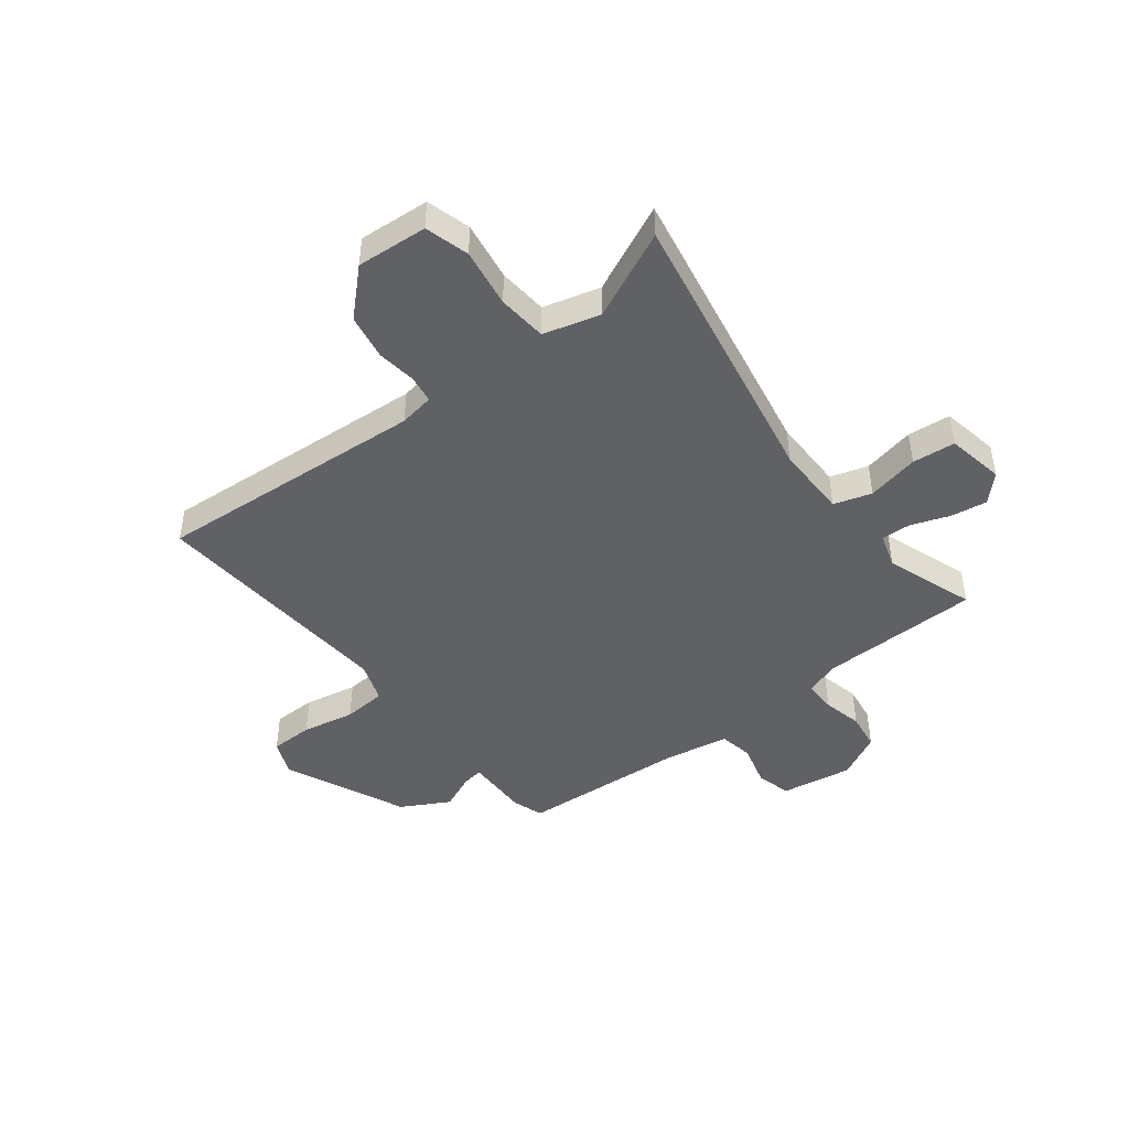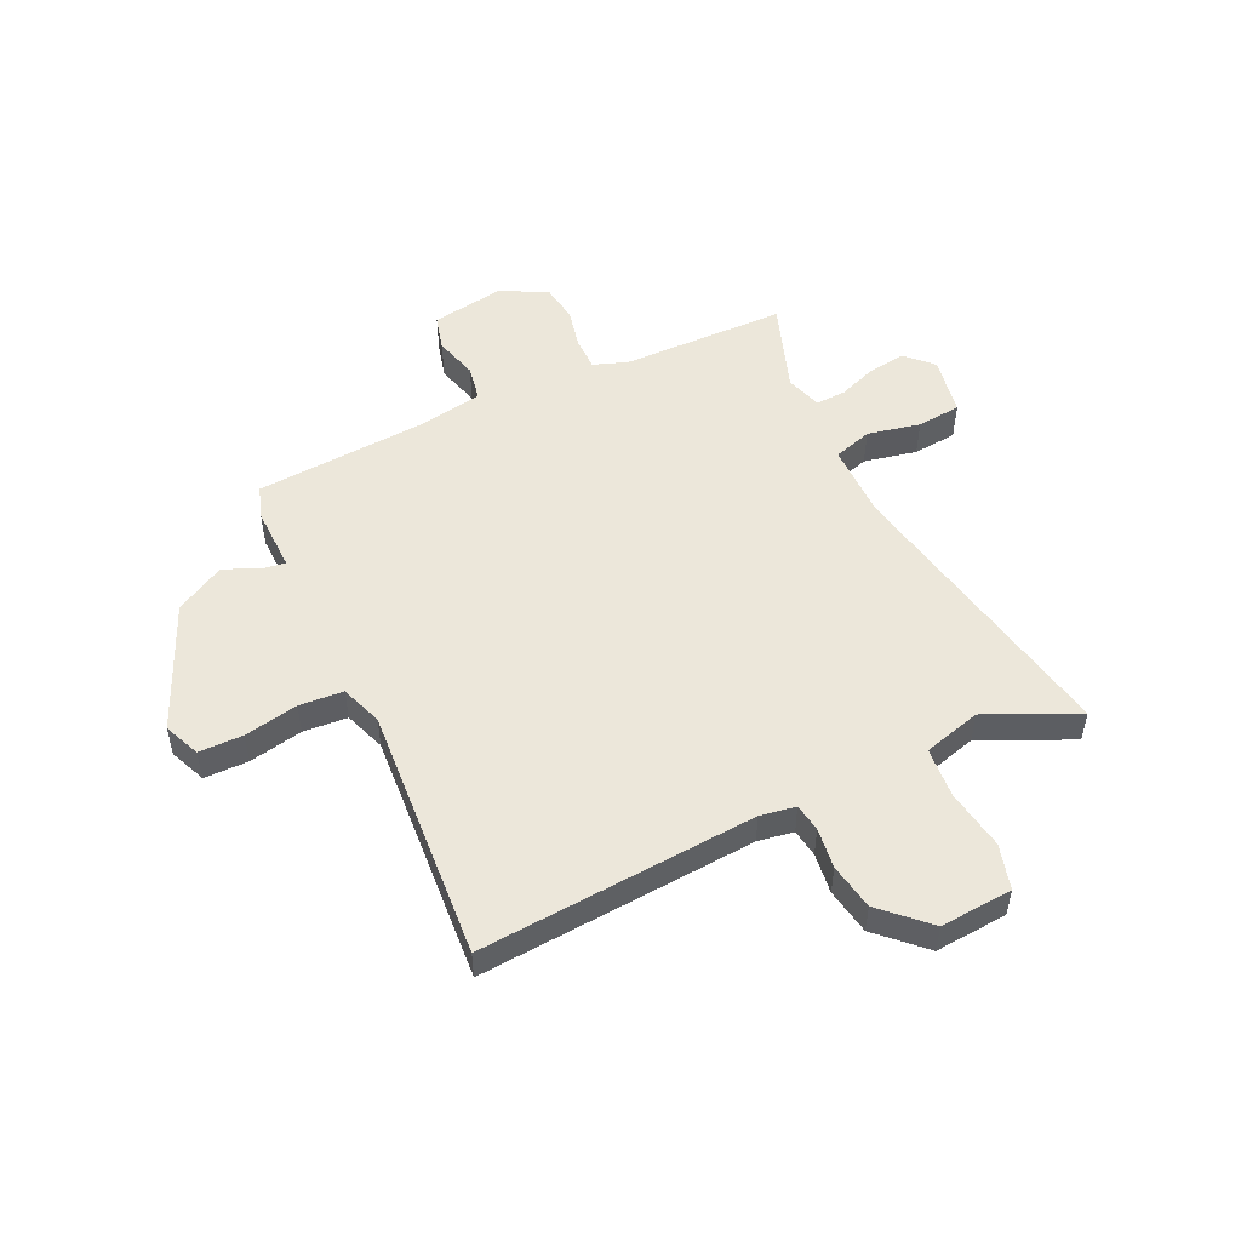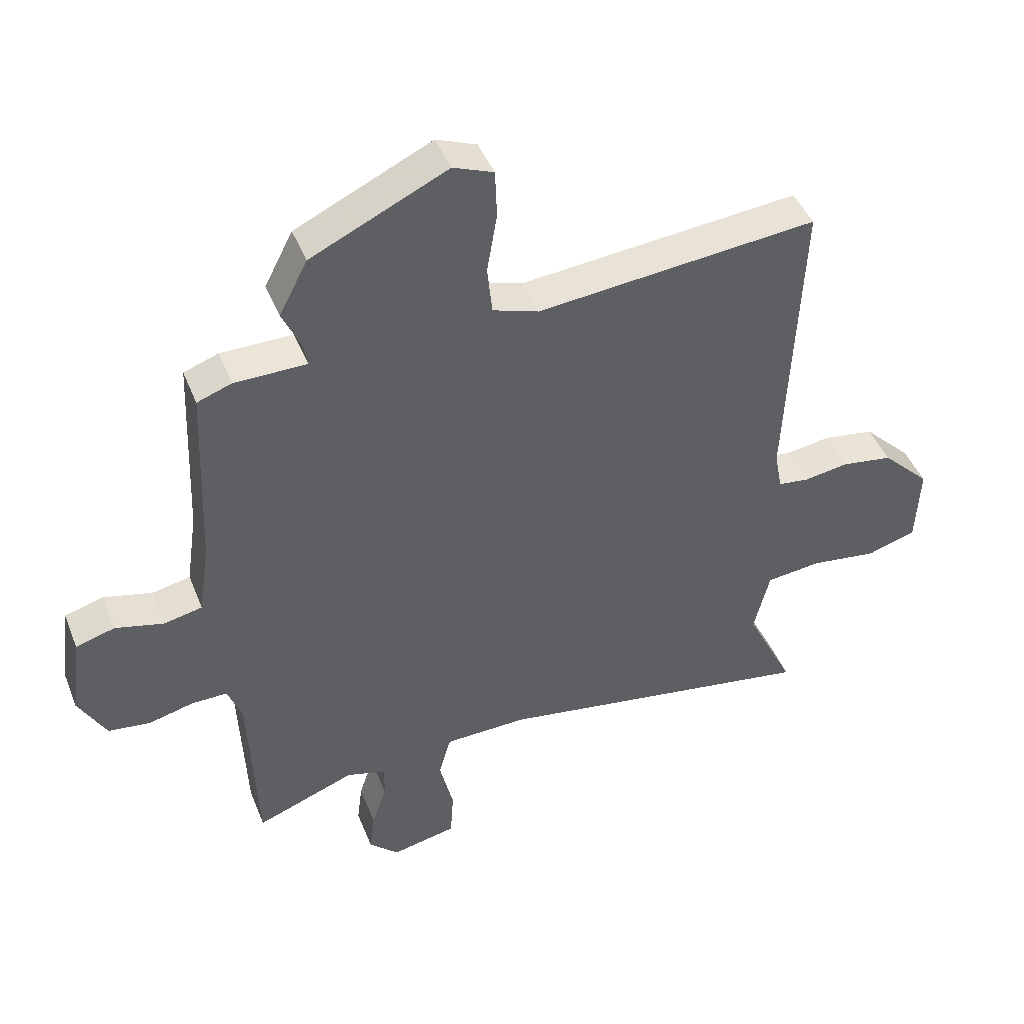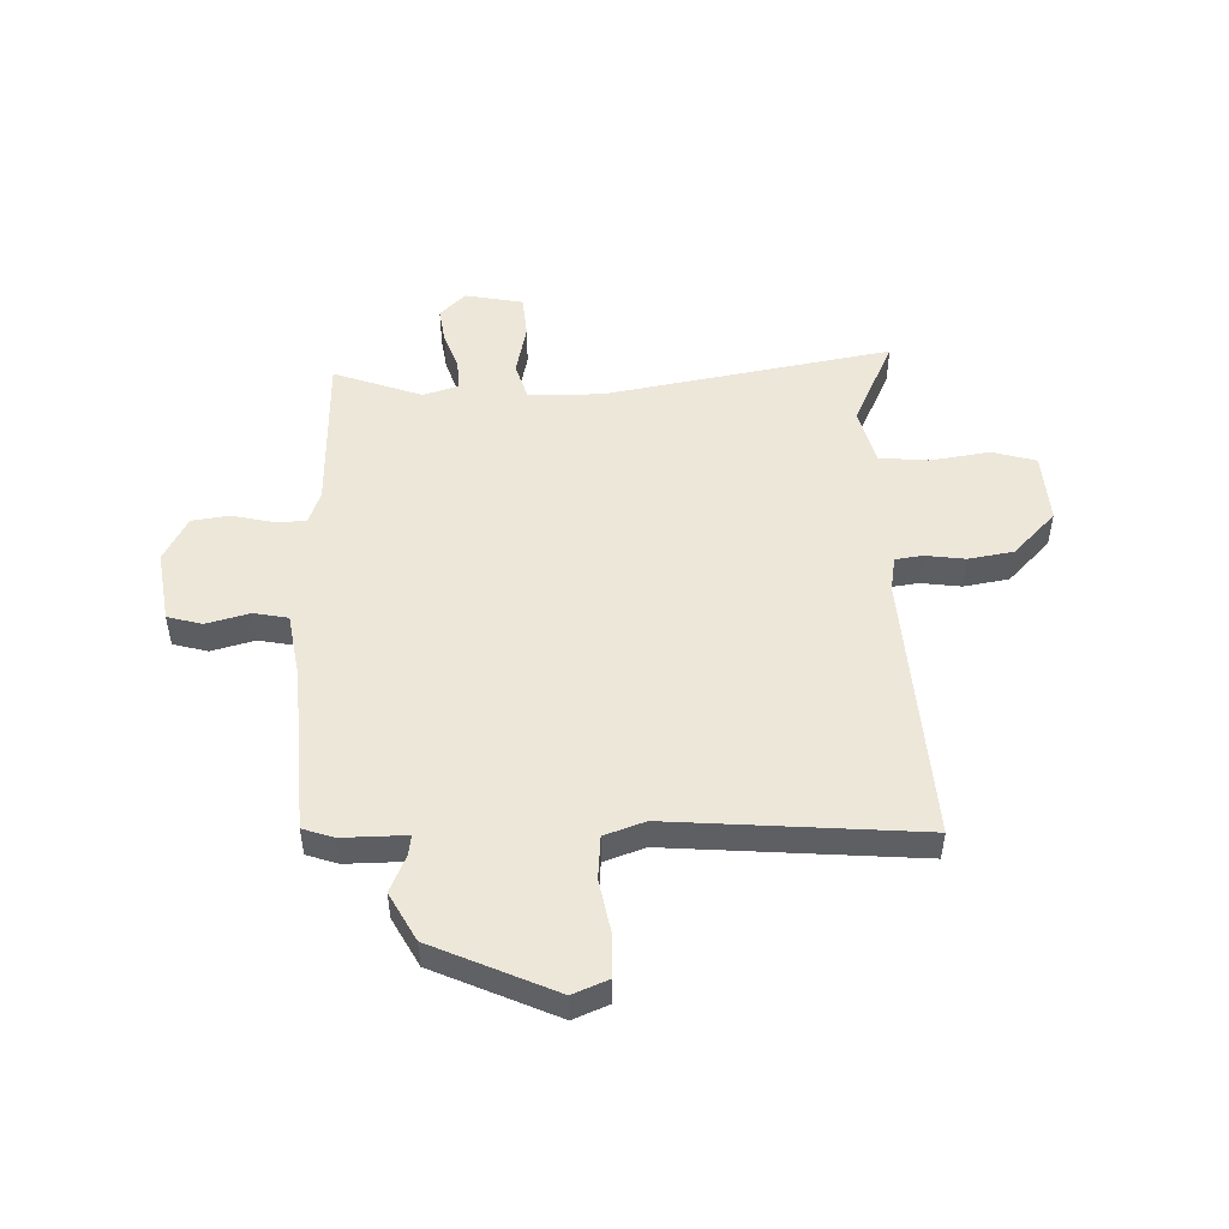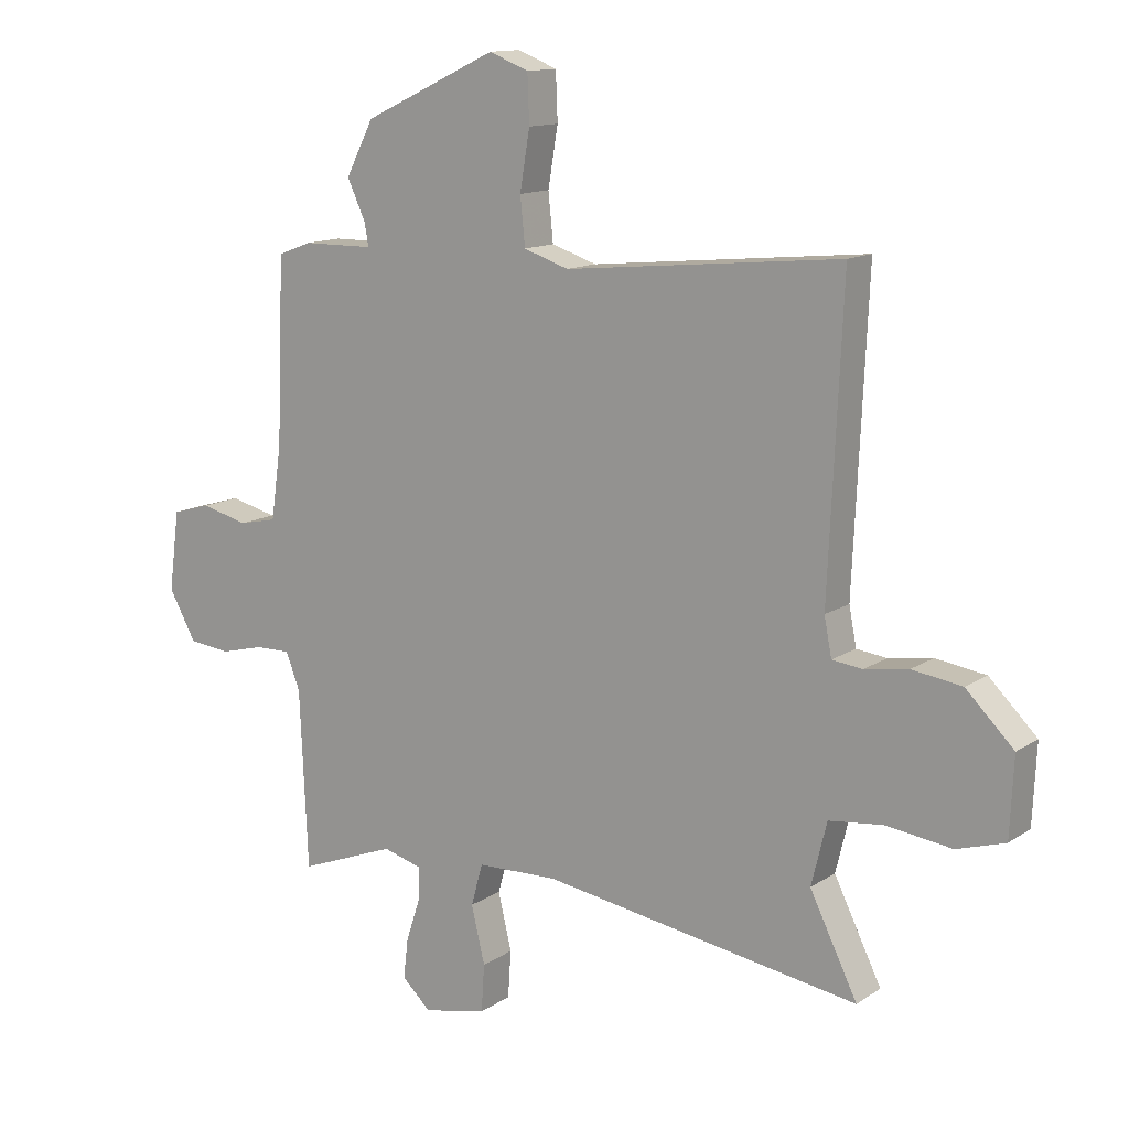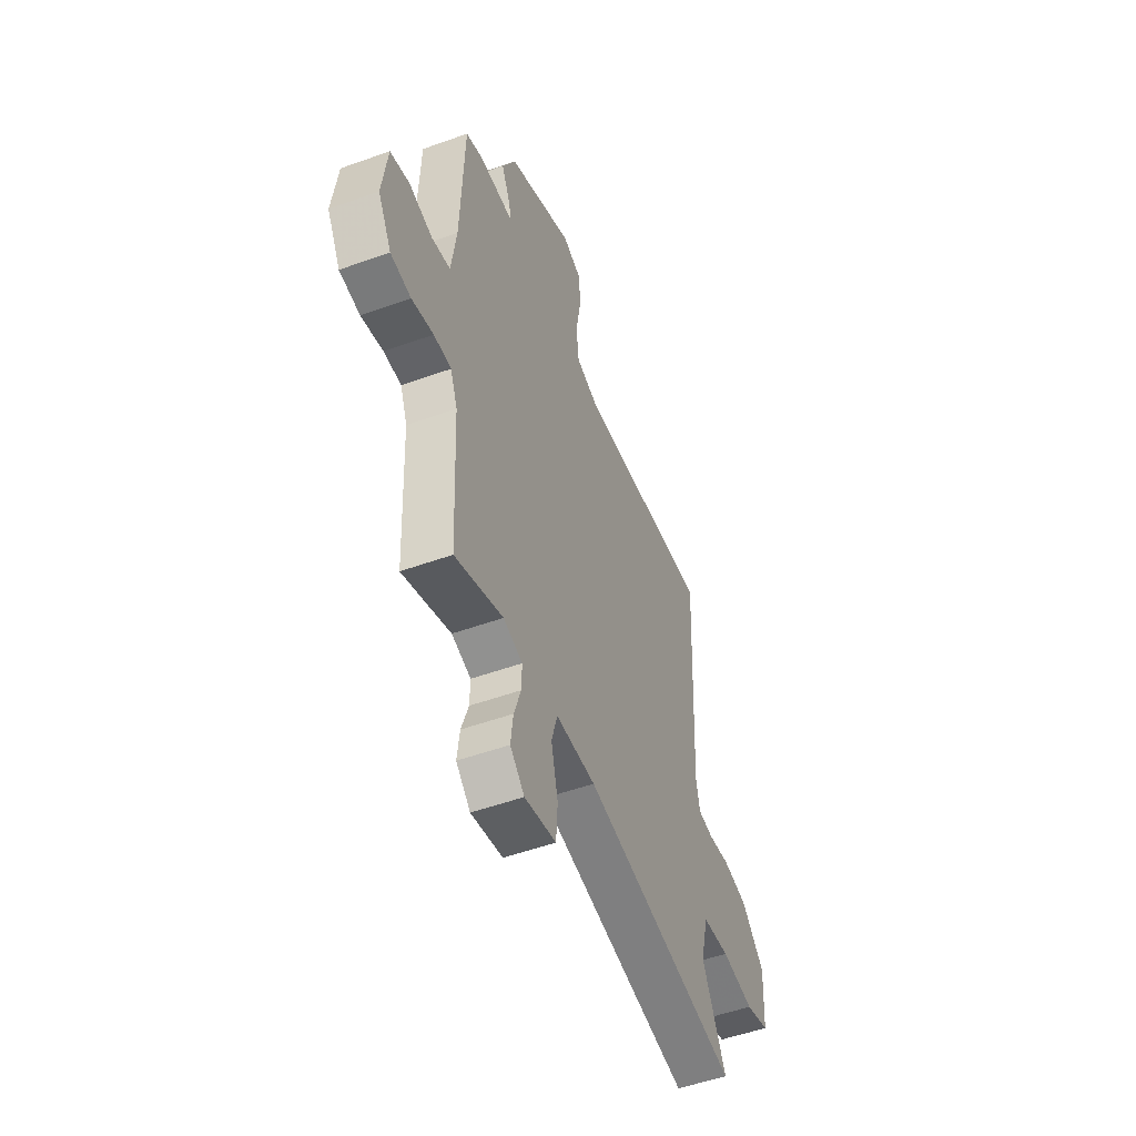
<metadata>
{"format":"obj","ext":"obj","renderer":"f3d","projection":"perspective","resolution":1024,"background":"white","views":[{"elev":-45.6,"azim":126.3,"up":"+Y"},{"elev":51.8,"azim":63.2,"up":"+Y"},{"elev":44.4,"azim":-20.9,"up":"+Z"},{"elev":50.2,"azim":-2.9,"up":"+Y"},{"elev":13.0,"azim":34.5,"up":"+Z"},{"elev":-51.9,"azim":-68.7,"up":"+Z"}]}
</metadata>
<code>
v 0.487 0.07 0.499
v 0.465 0.07 0.014
v 0.477 0.07 -0.048
v 0.526 0.07 -0.054
v 0.597 0.07 -0.043
v 0.678 0.07 -0.055
v 0.755 0.07 -0.131
v 0.749 0.07 -0.258
v 0.671 0.07 -0.282
v 0.565 0.07 -0.268
v 0.477 0.07 -0.278
v 0.452 0.07 -0.38
v 0.529 0.07 -0.536
v 0.015 0.07 -0.455
v -0.116 0.07 -0.459
v -0.135 0.07 -0.527
v -0.113 0.07 -0.619
v -0.118 0.07 -0.696
v -0.221 0.07 -0.718
v -0.268 0.07 -0.674
v -0.26 0.07 -0.609
v -0.237 0.07 -0.54
v -0.236 0.07 -0.487
v -0.299 0.07 -0.469
v -0.456 0.07 -0.529
v -0.469 0.07 -0.241
v -0.492 0.07 -0.182
v -0.549 0.07 -0.183
v -0.62 0.07 -0.201
v -0.687 0.07 -0.193
v -0.731 0.07 -0.114
v -0.714 0.07 0.015
v -0.652 0.07 0.033
v -0.575 0.07 0.014
v -0.514 0.07 0.027
v -0.497 0.07 0.145
v -0.485 0.07 0.442
v -0.43 0.07 0.462
v -0.316 0.07 0.463
v -0.322 0.07 0.499
v -0.352 0.07 0.564
v -0.307 0.07 0.651
v -0.091 0.07 0.753
v -0.027 0.07 0.728
v -0.024 0.07 0.651
v -0.04 0.07 0.556
v -0.032 0.07 0.479
v 0.041 0.07 0.455
v 0.487 0 0.499
v 0.465 0 0.014
v 0.477 0 -0.048
v 0.526 0 -0.054
v 0.597 0 -0.043
v 0.678 0 -0.055
v 0.755 0 -0.131
v 0.749 0 -0.258
v 0.671 0 -0.282
v 0.565 0 -0.268
v 0.477 0 -0.278
v 0.452 0 -0.38
v 0.529 0 -0.536
v 0.015 0 -0.455
v -0.116 0 -0.459
v -0.135 0 -0.527
v -0.113 0 -0.619
v -0.118 0 -0.696
v -0.221 0 -0.718
v -0.268 0 -0.674
v -0.26 0 -0.609
v -0.237 0 -0.54
v -0.236 0 -0.487
v -0.299 0 -0.469
v -0.456 0 -0.529
v -0.469 0 -0.241
v -0.492 0 -0.182
v -0.549 0 -0.183
v -0.62 0 -0.201
v -0.687 0 -0.193
v -0.731 0 -0.114
v -0.714 0 0.015
v -0.652 0 0.033
v -0.575 0 0.014
v -0.514 0 0.027
v -0.497 0 0.145
v -0.485 0 0.442
v -0.43 0 0.462
v -0.316 0 0.463
v -0.322 0 0.499
v -0.352 0 0.564
v -0.307 0 0.651
v -0.091 0 0.753
v -0.027 0 0.728
v -0.024 0 0.651
v -0.04 0 0.556
v -0.032 0 0.479
v 0.041 0 0.455
f 44 45 46
f 43 44 46
f 42 43 46
f 41 42 46
f 40 41 46
f 39 40 46 47
f 36 37 38 39
f 39 47 48
f 36 39 48
f 35 36 48
f 32 33 34
f 31 32 34
f 30 31 34
f 29 30 34
f 28 29 34
f 27 28 34 35
f 48 1 2
f 35 48 2
f 27 35 2
f 26 27 2
f 20 21 22
f 19 20 22
f 18 19 22
f 17 18 22
f 16 17 22
f 15 16 22 23
f 12 13 14
f 11 12 14 15
f 8 9 10
f 7 8 10
f 6 7 10
f 5 6 10
f 4 5 10
f 3 4 10 11
f 26 2 3
f 25 26 3
f 24 25 3
f 15 23 24
f 11 15 24
f 3 11 24
f 94 93 92
f 94 92 91
f 94 91 90
f 94 90 89
f 94 89 88
f 95 94 88 87
f 87 86 85 84
f 96 95 87
f 96 87 84
f 96 84 83
f 82 81 80
f 82 80 79
f 82 79 78
f 82 78 77
f 82 77 76
f 83 82 76 75
f 50 49 96
f 50 96 83
f 50 83 75
f 50 75 74
f 70 69 68
f 70 68 67
f 70 67 66
f 70 66 65
f 70 65 64
f 71 70 64 63
f 62 61 60
f 63 62 60 59
f 58 57 56
f 58 56 55
f 58 55 54
f 58 54 53
f 58 53 52
f 59 58 52 51
f 51 50 74
f 51 74 73
f 51 73 72
f 72 71 63
f 72 63 59
f 72 59 51
f 1 49 50 2
f 2 50 51 3
f 3 51 52 4
f 4 52 53 5
f 5 53 54 6
f 6 54 55 7
f 7 55 56 8
f 8 56 57 9
f 9 57 58 10
f 10 58 59 11
f 11 59 60 12
f 12 60 61 13
f 13 61 62 14
f 14 62 63 15
f 15 63 64 16
f 16 64 65 17
f 17 65 66 18
f 18 66 67 19
f 19 67 68 20
f 20 68 69 21
f 21 69 70 22
f 22 70 71 23
f 23 71 72 24
f 24 72 73 25
f 25 73 74 26
f 26 74 75 27
f 27 75 76 28
f 28 76 77 29
f 29 77 78 30
f 30 78 79 31
f 31 79 80 32
f 32 80 81 33
f 33 81 82 34
f 34 82 83 35
f 35 83 84 36
f 36 84 85 37
f 37 85 86 38
f 38 86 87 39
f 39 87 88 40
f 40 88 89 41
f 41 89 90 42
f 42 90 91 43
f 43 91 92 44
f 44 92 93 45
f 45 93 94 46
f 46 94 95 47
f 47 95 96 48
f 48 96 49 1

</code>
